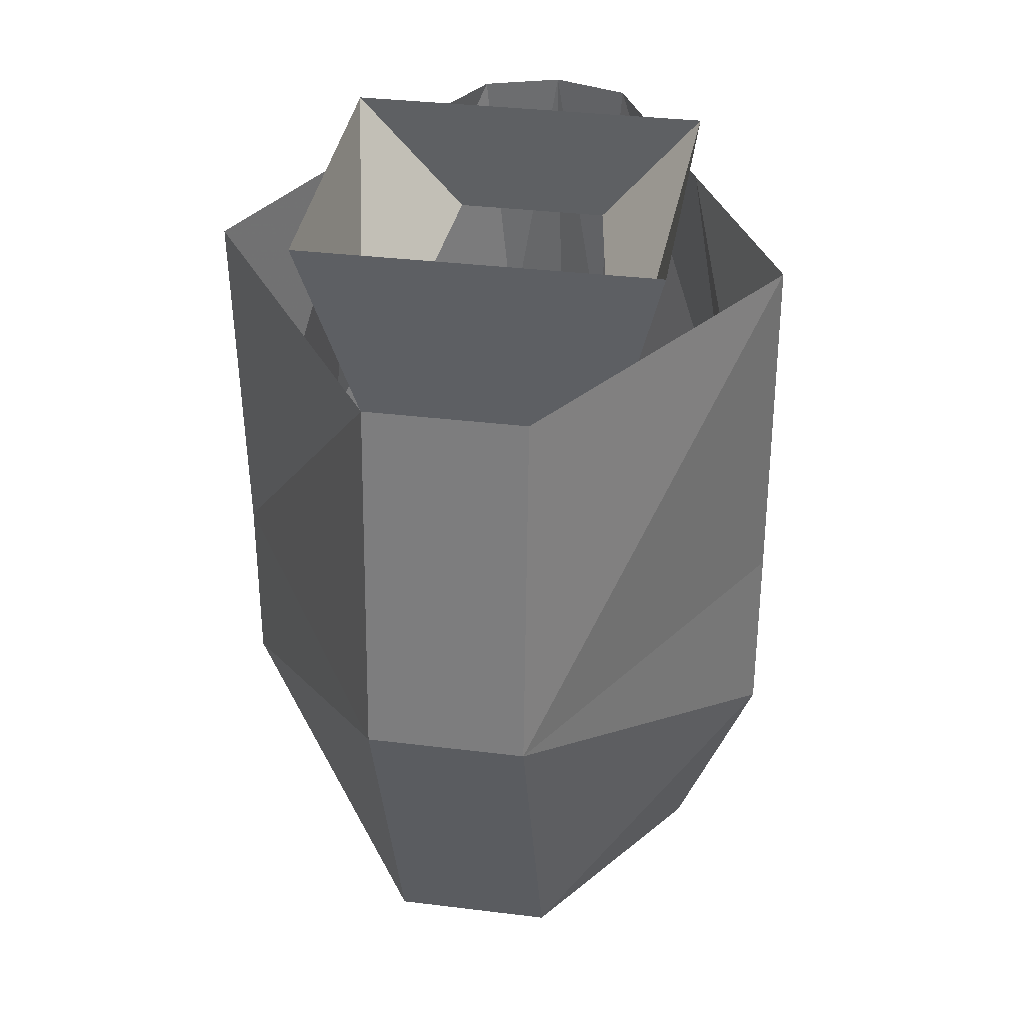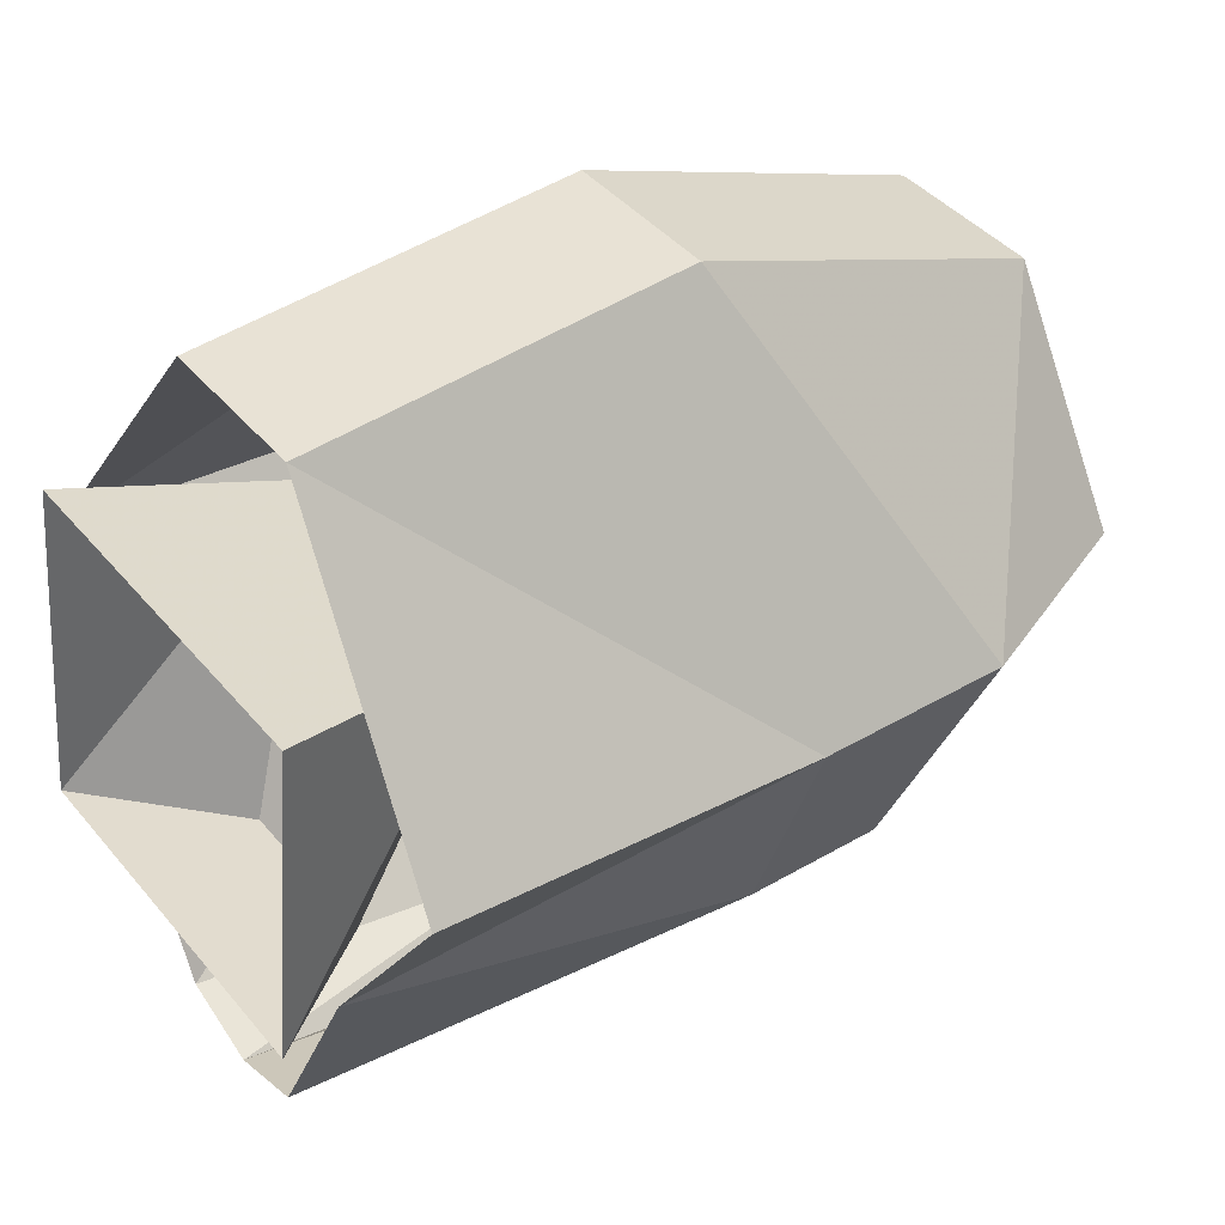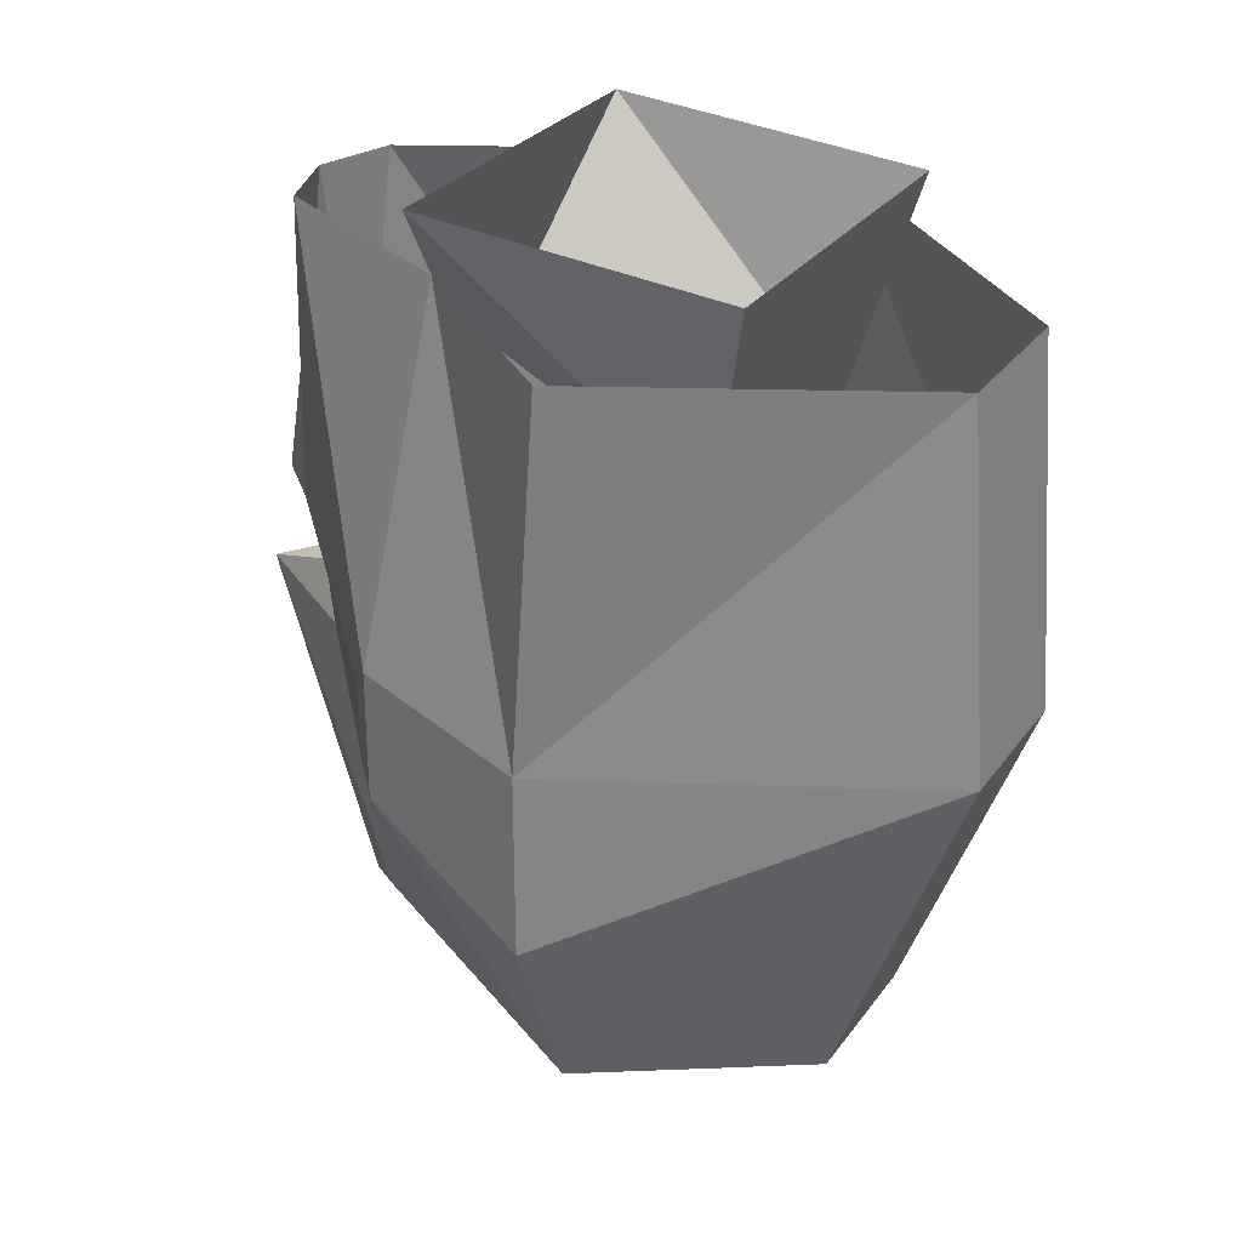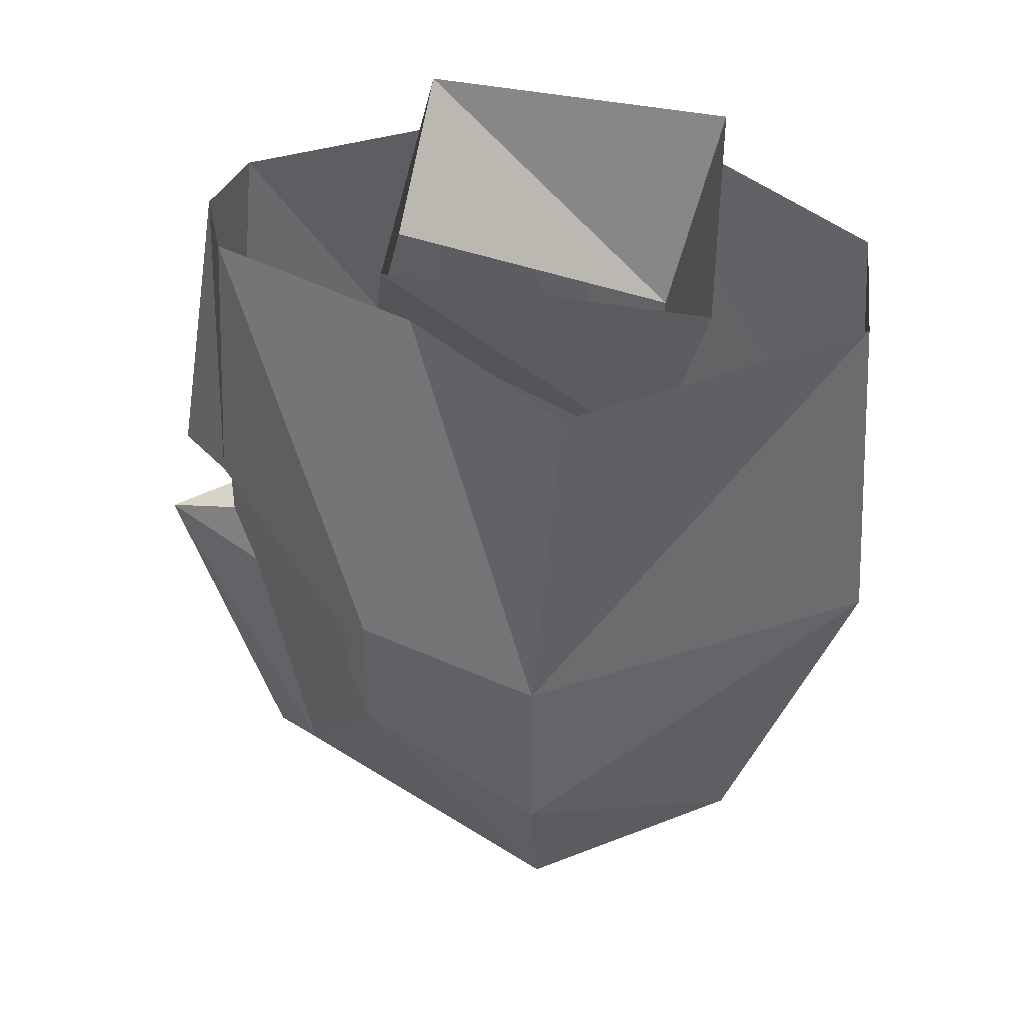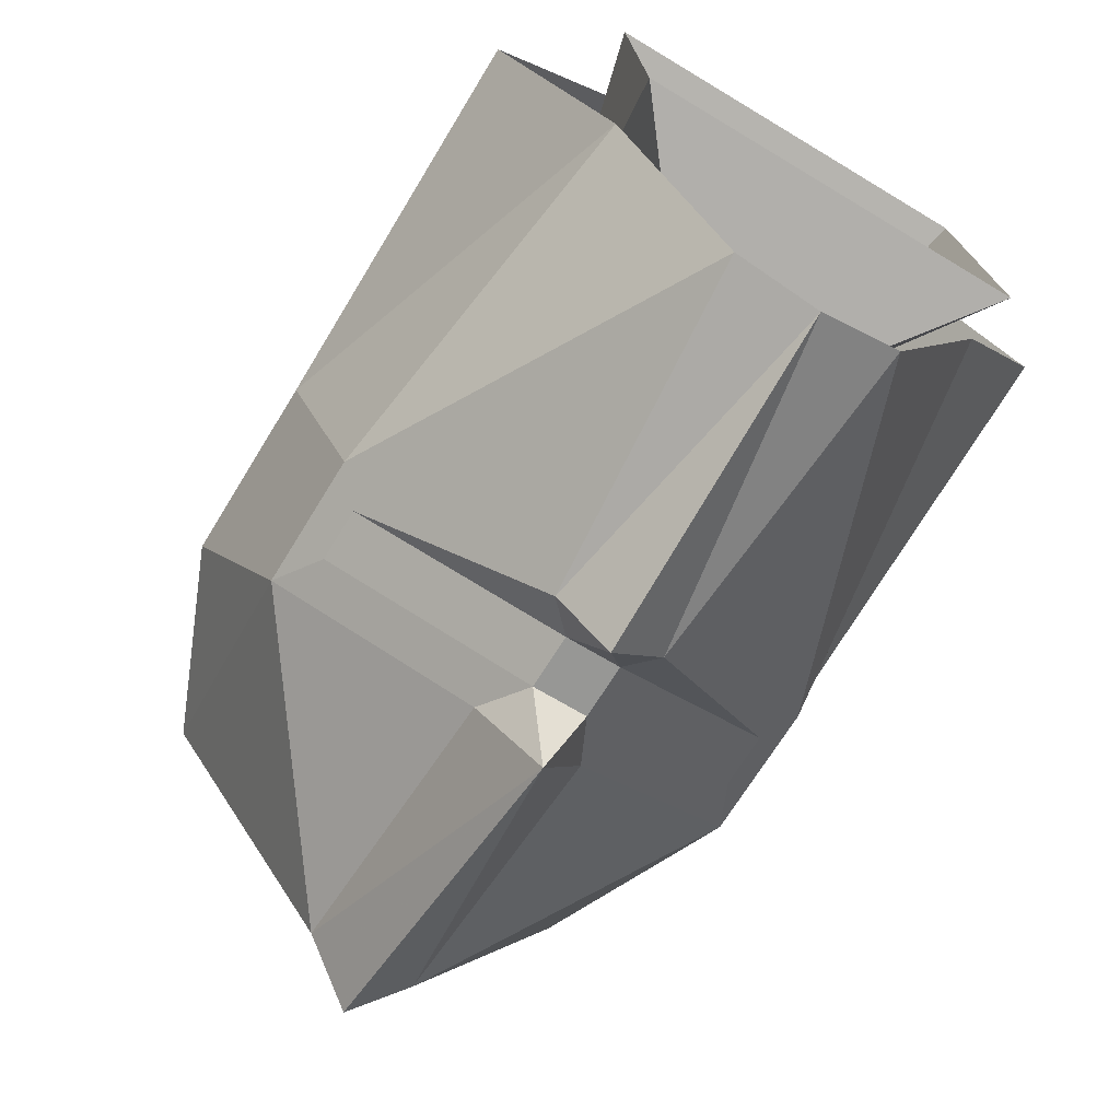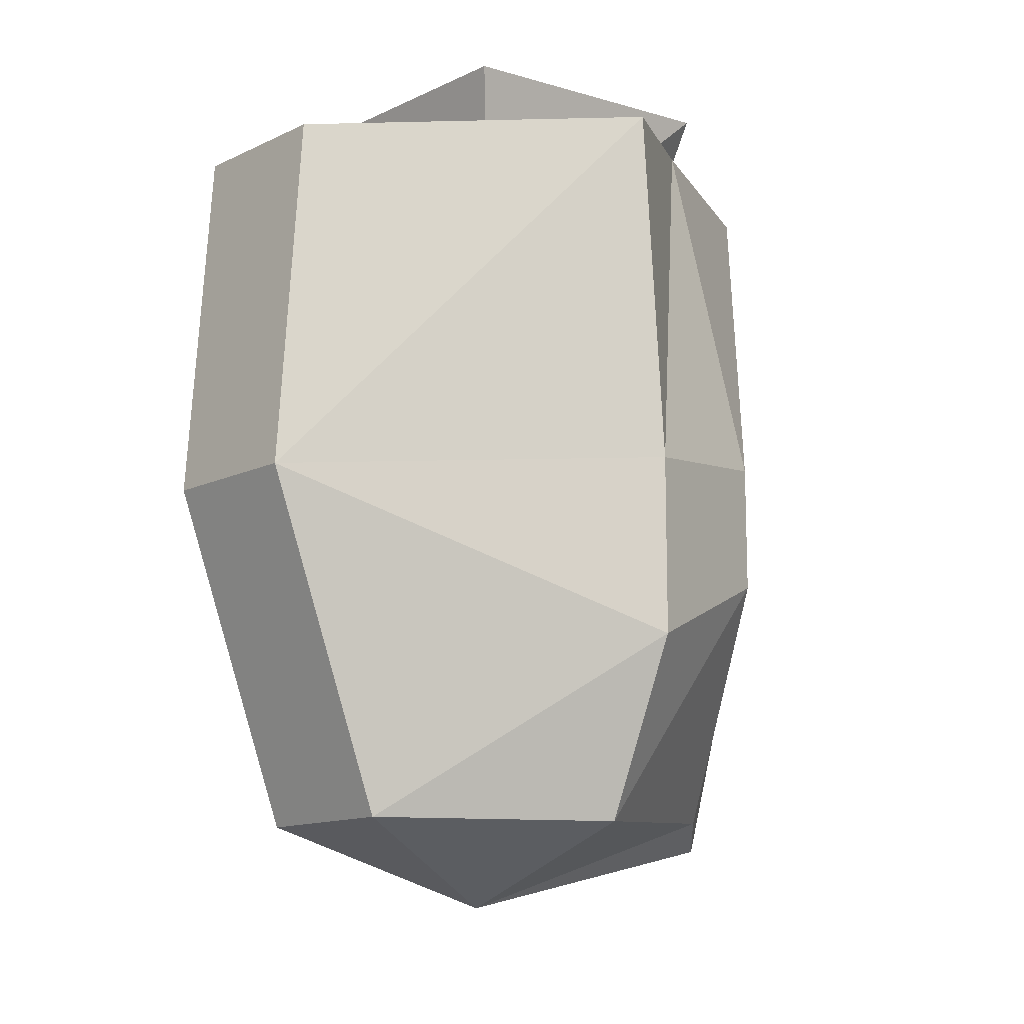
<metadata>
{"format":"obj","ext":"obj","renderer":"f3d","projection":"perspective","resolution":1024,"background":"white","views":[{"elev":33.4,"azim":9.7,"up":"+Y"},{"elev":40.8,"azim":-125.6,"up":"+Z"},{"elev":28.6,"azim":-61.4,"up":"+Y"},{"elev":40.8,"azim":-83.7,"up":"+Y"},{"elev":-68.1,"azim":148.7,"up":"+Z"},{"elev":-13.2,"azim":47.2,"up":"+Y"}]}
</metadata>
<code>
v 0.08594 -1.414 -0.01562
v 0.08594 -1.305 -0.007812
v 0.02344 -1.422 0.08594
v 0.08594 -1.469 -0.01562
v 0.07031 -1.445 -0.07031
v 0.07031 -1.406 -0.07031
v 0.05469 -1.297 -0.05469
v 0.02344 -1.312 0.07812
v -0.02344 -1.422 0.08594
v 0.02344 -1.523 0.04688
v 0.0625 -1.523 -0.01562
v 0.01562 -1.516 -0.1016
v 0.01562 -1.43 -0.1172
v 0.0625 -1.43 -0.07812
v 0.0625 -1.414 -0.07812
v 0.01562 -1.391 -0.125
v 0.02344 -1.297 -0.1172
v -0.02344 -1.312 0.07812
v -0.08594 -1.414 -0.01562
v -0.08594 -1.469 -0.01562
v -0.02344 -1.523 0.04688
v 0 -1.547 -0.01562
v 0 -1.523 -0.1172
v 0 -1.422 -0.1484
v 0.007812 -1.414 -0.125
v 0.007812 -1.398 -0.125
v 0 -1.391 -0.1406
v 0 -1.297 -0.125
v -0.08594 -1.305 -0.007812
v -0.05469 -1.297 -0.05469
v -0.07031 -1.406 -0.07031
v -0.07031 -1.445 -0.07031
v -0.0625 -1.523 -0.01562
v -0.01562 -1.516 -0.1016
v -0.01562 -1.43 -0.1172
v -0.007812 -1.414 -0.125
v -0.007812 -1.398 -0.125
v -0.01562 -1.391 -0.125
v -0.02344 -1.297 -0.1172
v -0.0625 -1.43 -0.07812
v -0.0625 -1.414 -0.07812
v 0.05469 -1.281 -0.0625
v 0.05469 -1.289 0.03125
v 0.03906 -1.352 0.01562
v 0.02344 -1.32 -0.07031
v -0.05469 -1.281 -0.0625
v -0.02344 -1.32 -0.07031
v -0.03906 -1.352 0.01562
v -0.05469 -1.289 0.03125
f 1 2 3
f 1 3 4
f 1 4 5
f 1 5 6
f 1 6 7
f 1 7 2
f 3 2 8
f 3 8 9
f 3 9 10
f 3 10 4
f 4 10 11
f 4 11 5
f 5 11 12
f 9 8 18
f 9 18 19
f 9 19 20
f 9 20 21
f 9 21 10
f 19 18 29
f 19 29 30
f 19 30 31
f 19 31 32
f 19 32 20
f 20 32 33
f 20 33 21
f 32 34 33
f 5 12 13
f 6 16 17
f 6 17 7
f 12 24 13
f 16 28 17
f 24 34 35
f 28 38 39
f 39 38 31
f 39 31 30
f 32 35 34
f 5 13 14
f 5 14 6
f 6 14 15
f 6 15 16
f 13 24 25
f 13 25 14
f 15 26 16
f 16 26 27
f 24 35 36
f 24 36 25
f 26 37 27
f 27 37 38
f 40 36 35
f 40 35 32
f 40 32 41
f 38 37 41
f 38 41 31
f 31 41 32
f 10 21 22
f 10 22 11
f 11 22 12
f 12 22 23
f 12 23 24
f 21 33 22
f 22 33 34
f 22 34 23
f 23 34 24
f 14 25 15
f 15 25 26
f 25 36 37
f 25 37 26
f 40 41 37
f 40 37 36
f 16 27 28
f 27 38 28
f 42 43 44
f 42 44 45
f 42 45 46
f 46 45 47
f 46 47 48
f 46 48 49
f 49 48 44
f 49 44 43

</code>
